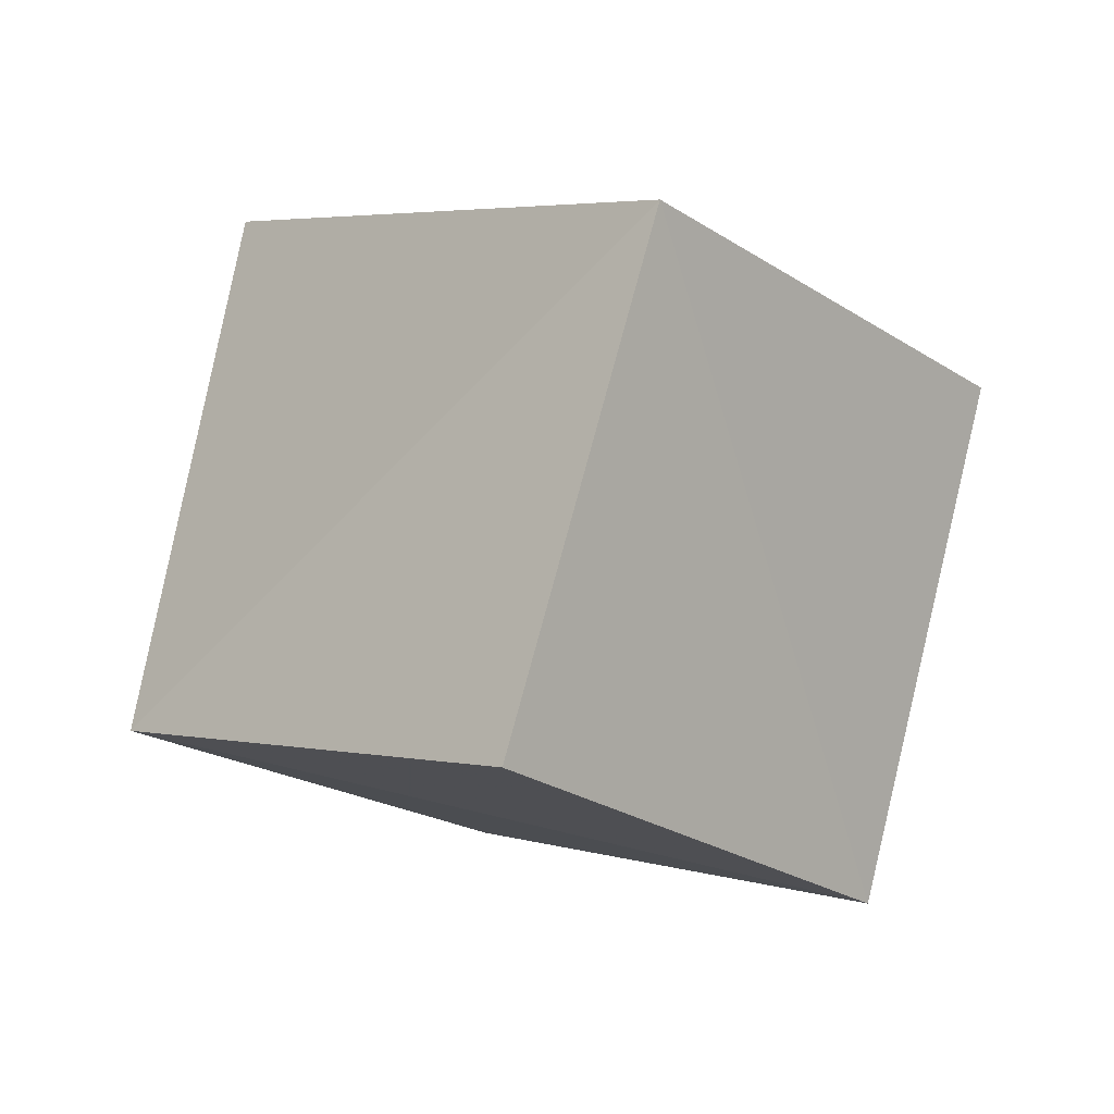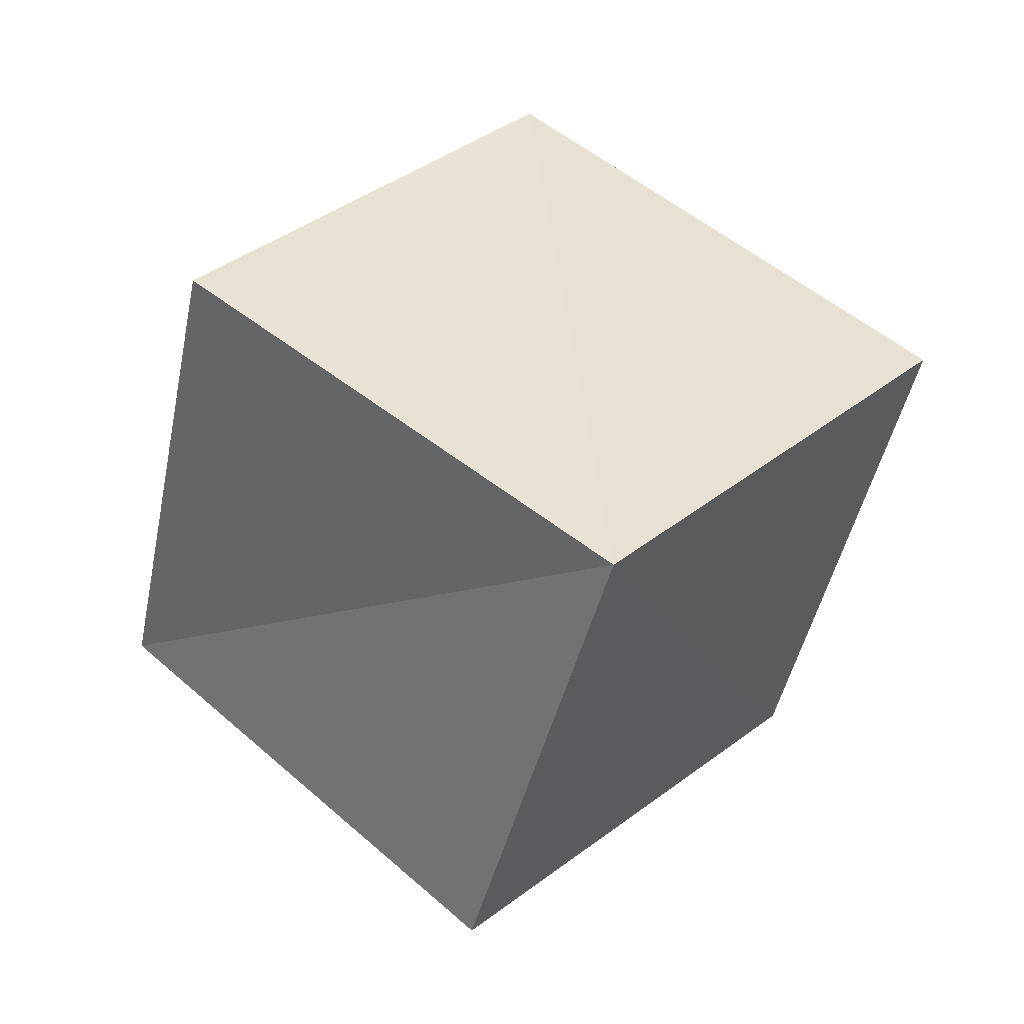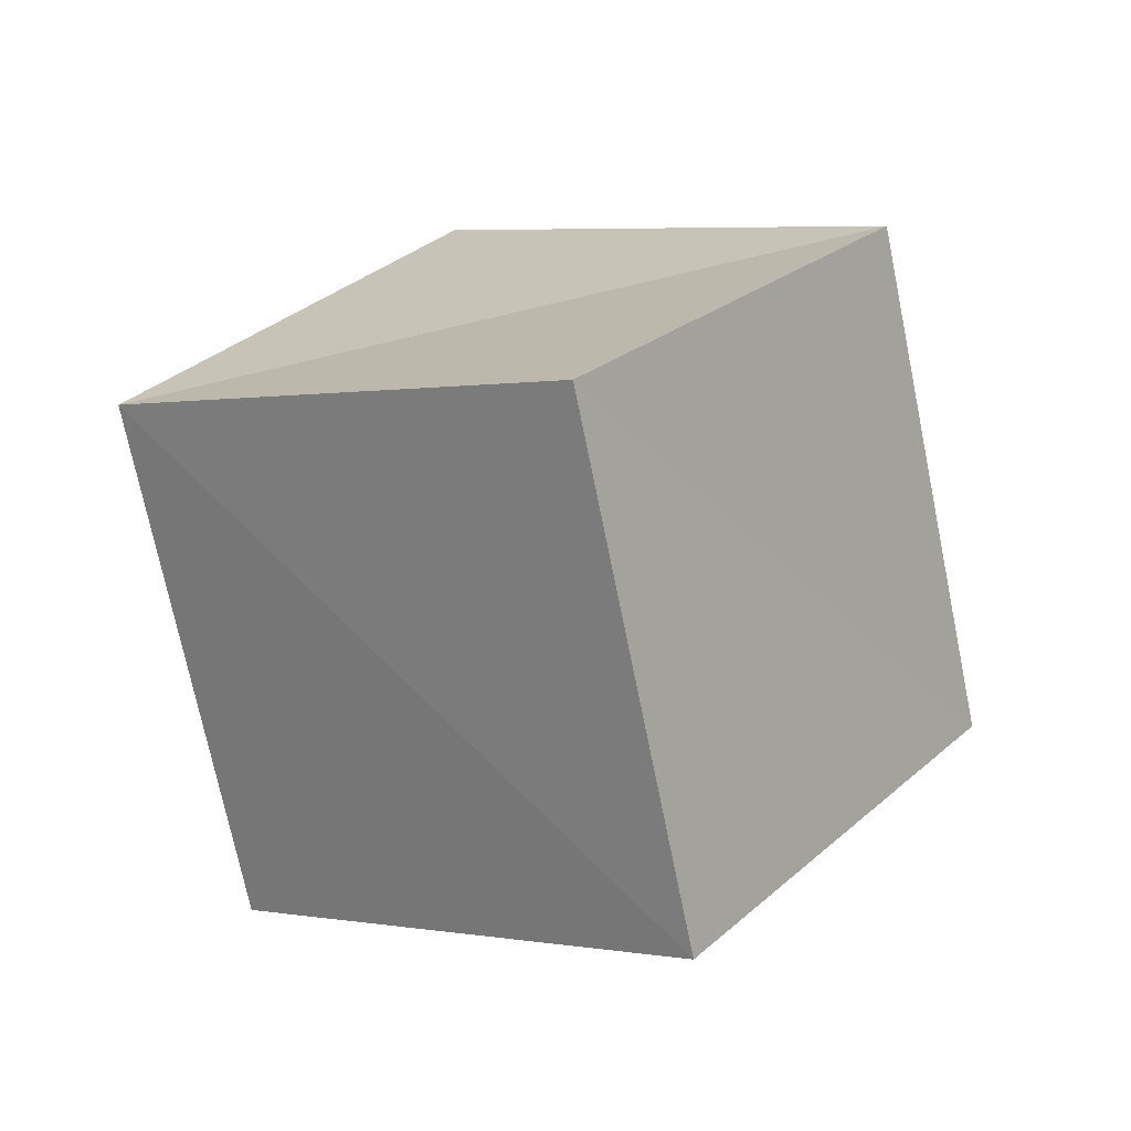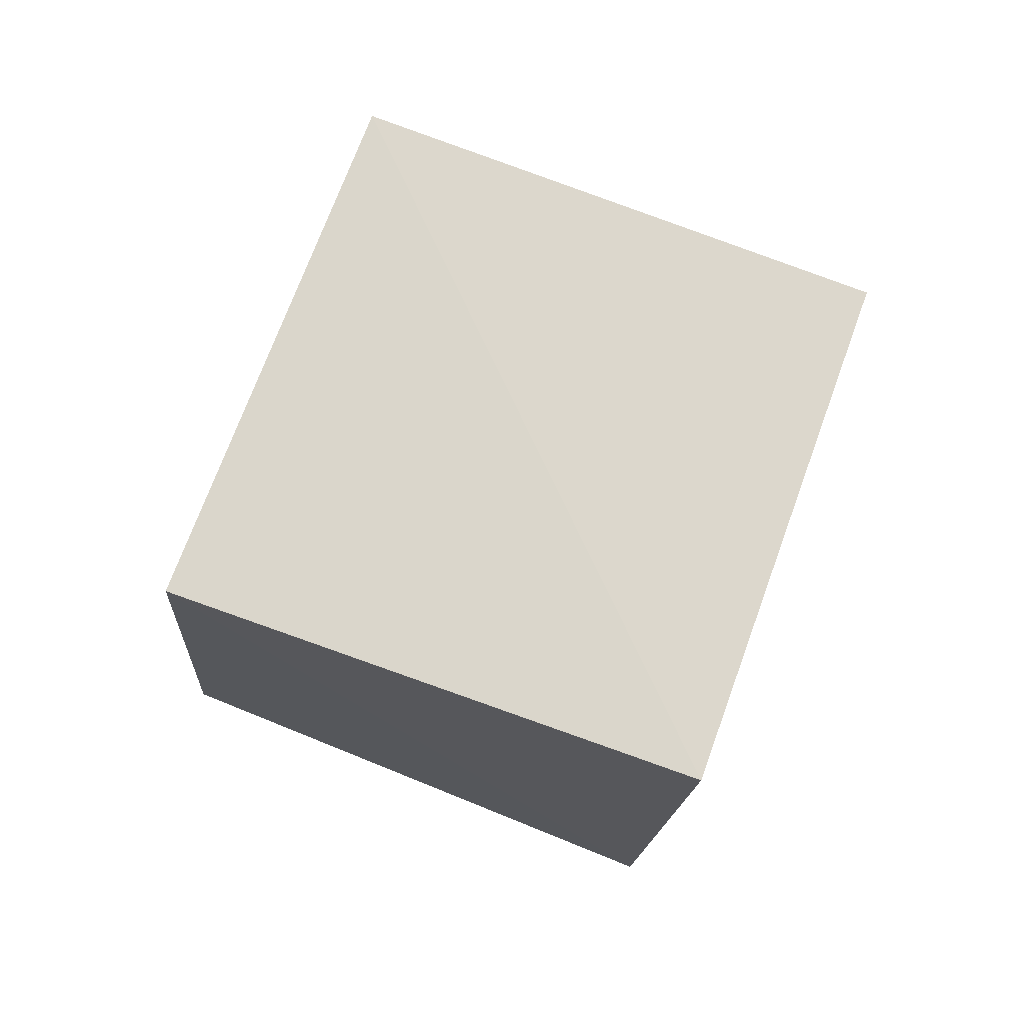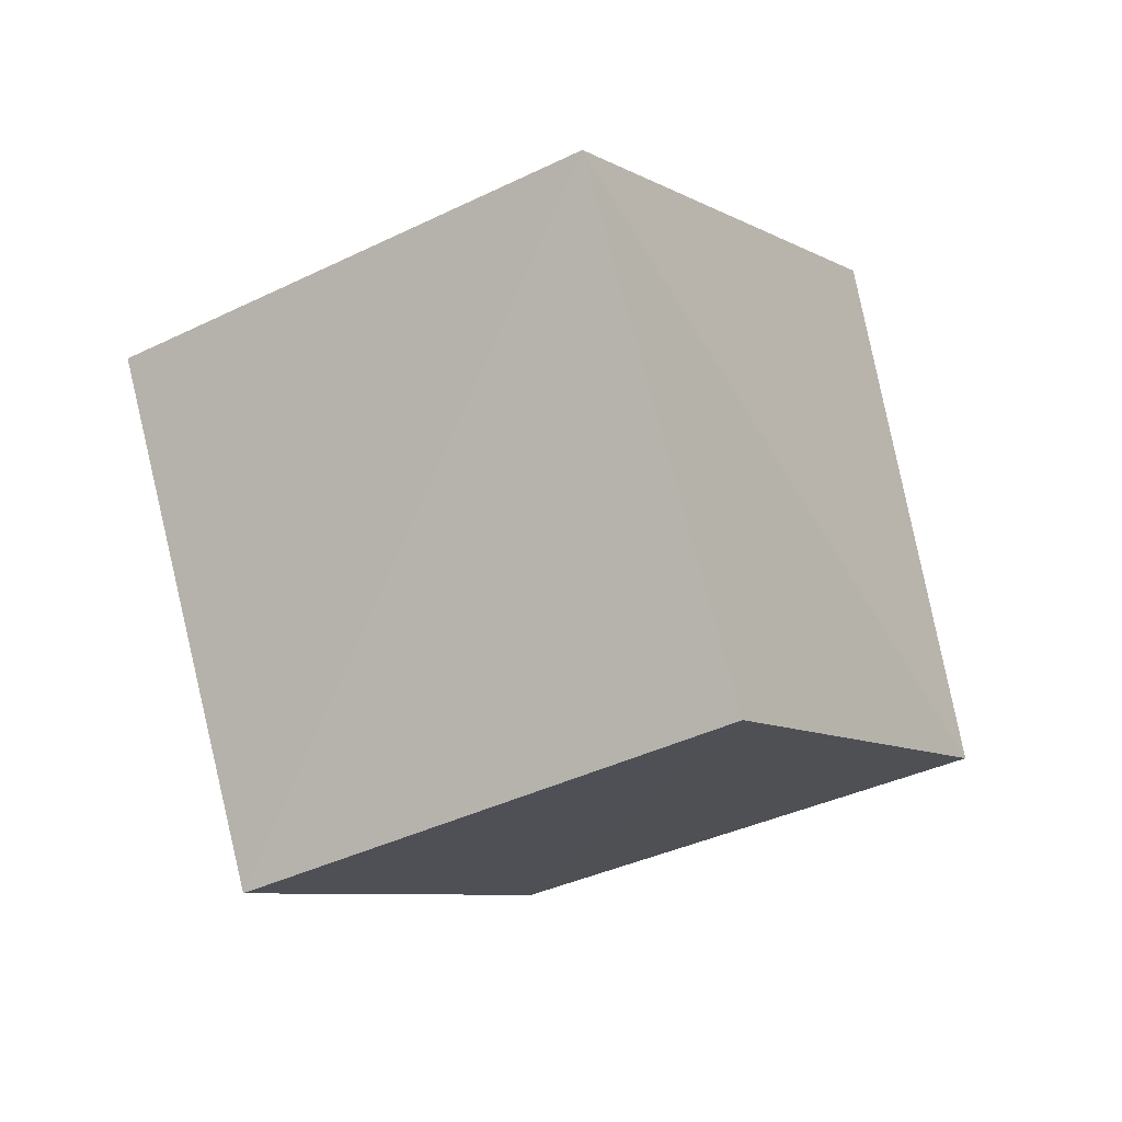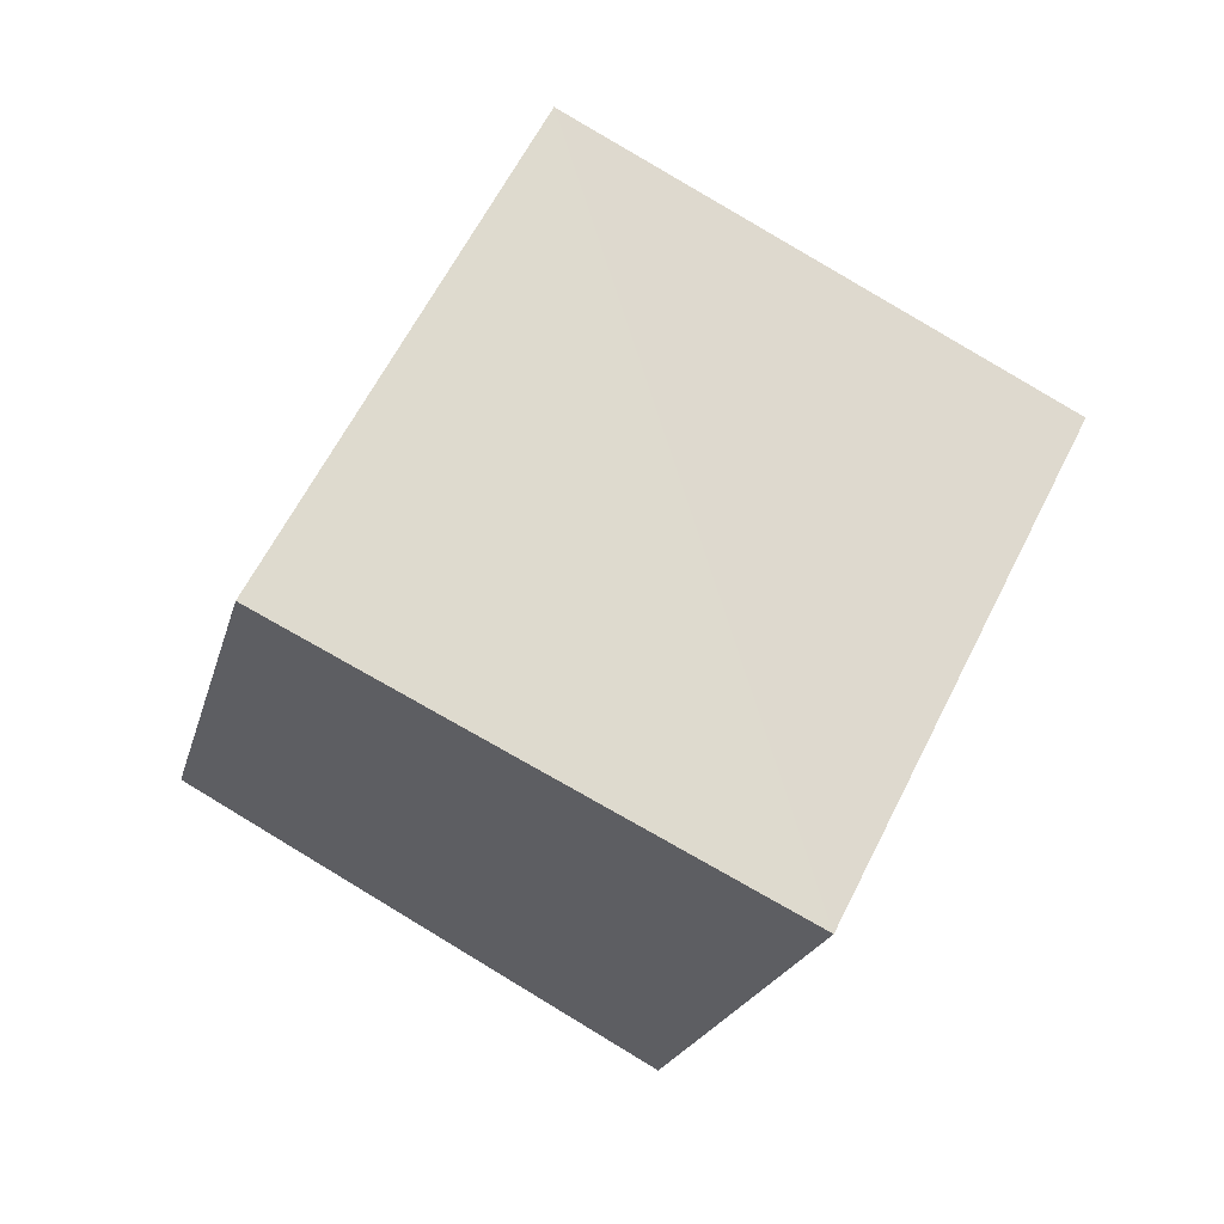
<metadata>
{"format":"obj","ext":"obj","renderer":"f3d","projection":"perspective","resolution":1024,"background":"white","views":[{"elev":26.3,"azim":-154.1,"up":"+Z"},{"elev":76.3,"azim":-154.7,"up":"+Z"},{"elev":-21.1,"azim":49.6,"up":"+Y"},{"elev":-53.0,"azim":-0.9,"up":"+Y"},{"elev":60.4,"azim":62.4,"up":"+Z"},{"elev":-58.0,"azim":-12.9,"up":"+Y"}]}
</metadata>
<code>
v  1.212  1.679  2.36
v  0.8668  0.9244  1.804
v  0.8266  1.546  1.015
v  1.2  2.291  1.608
v  2.155  1.469  2.113
v  1.827  0.6968  1.571
v  1.758  1.284  0.7646
v  2.098  2.036  1.316
f 3 1 2
f 5 7 6
f 1 3 4
f 1 6 2
f 7 5 8
f 2 7 3
f 6 1 5
f 3 8 4
f 7 2 6
f 1 8 5
f 8 3 7
f 8 1 4

</code>
